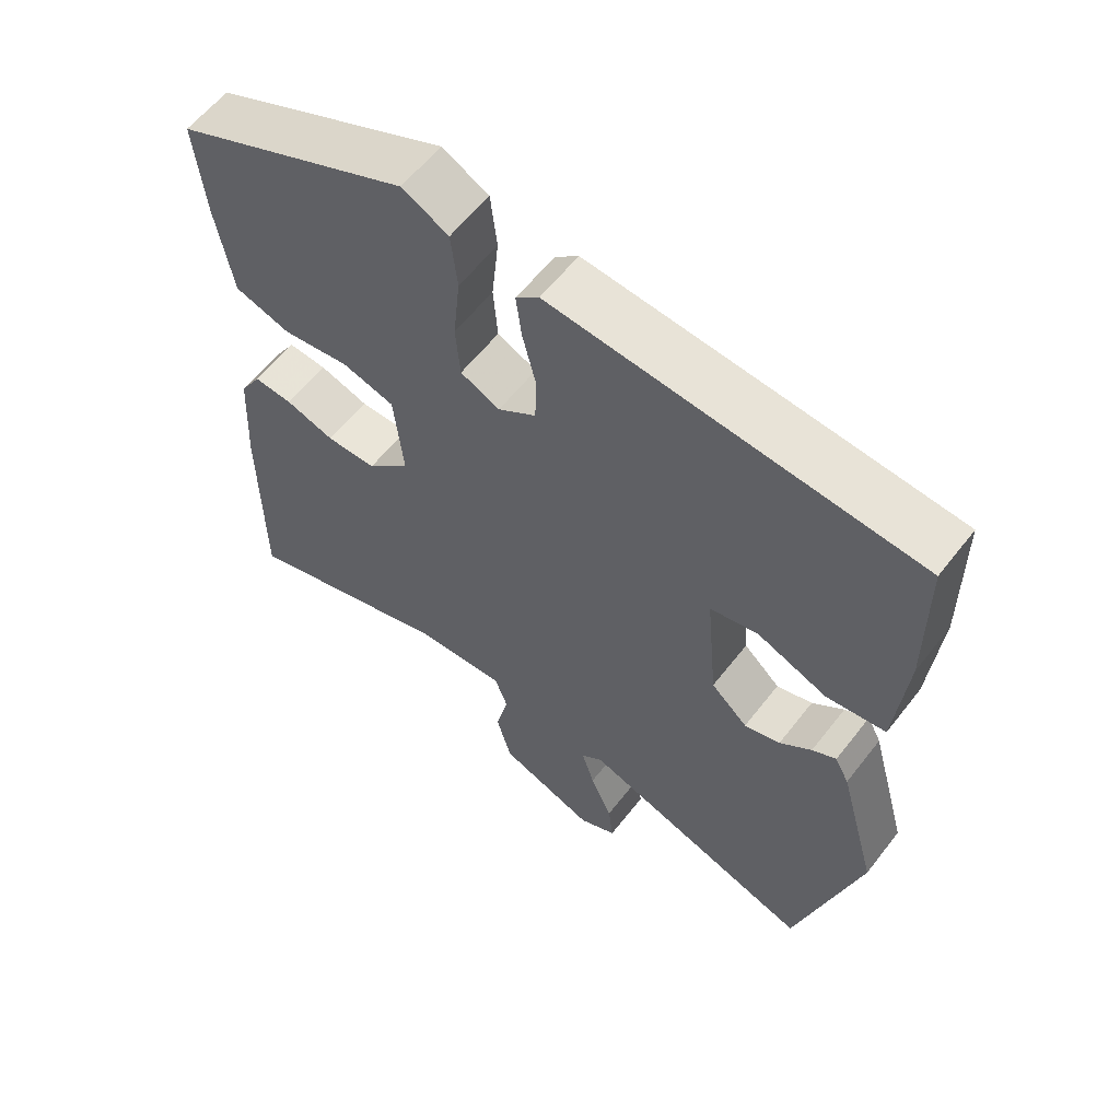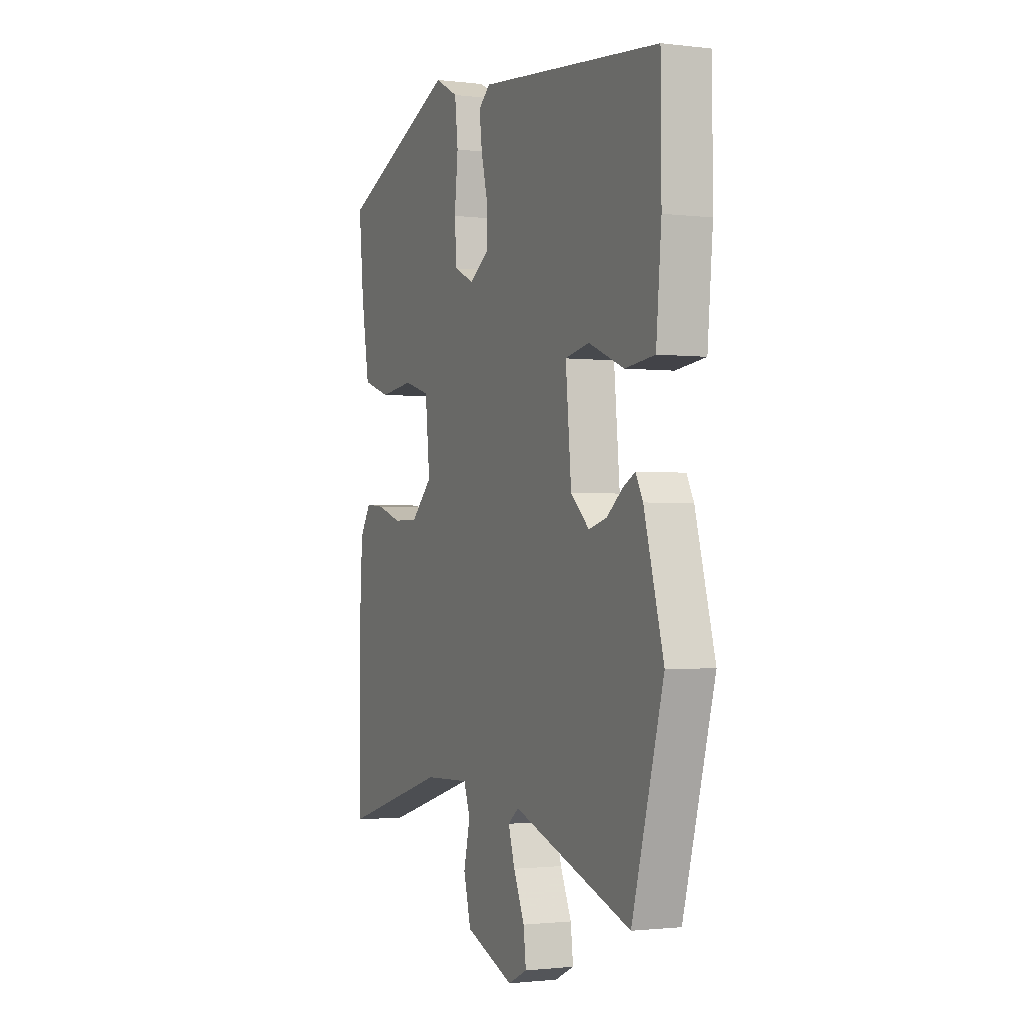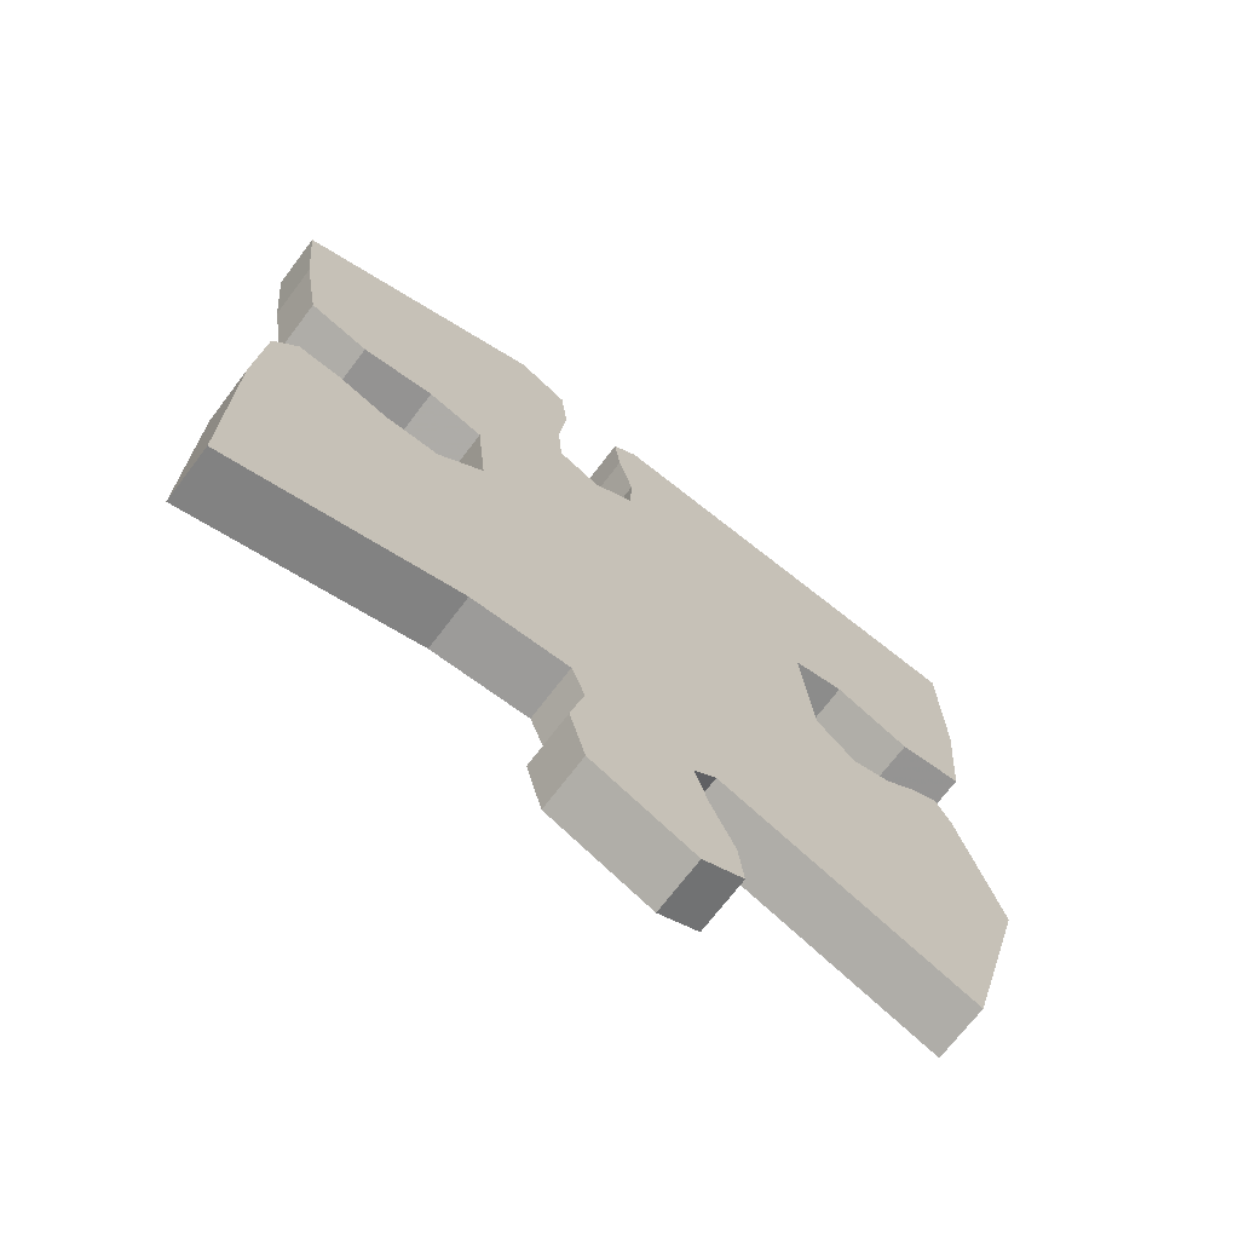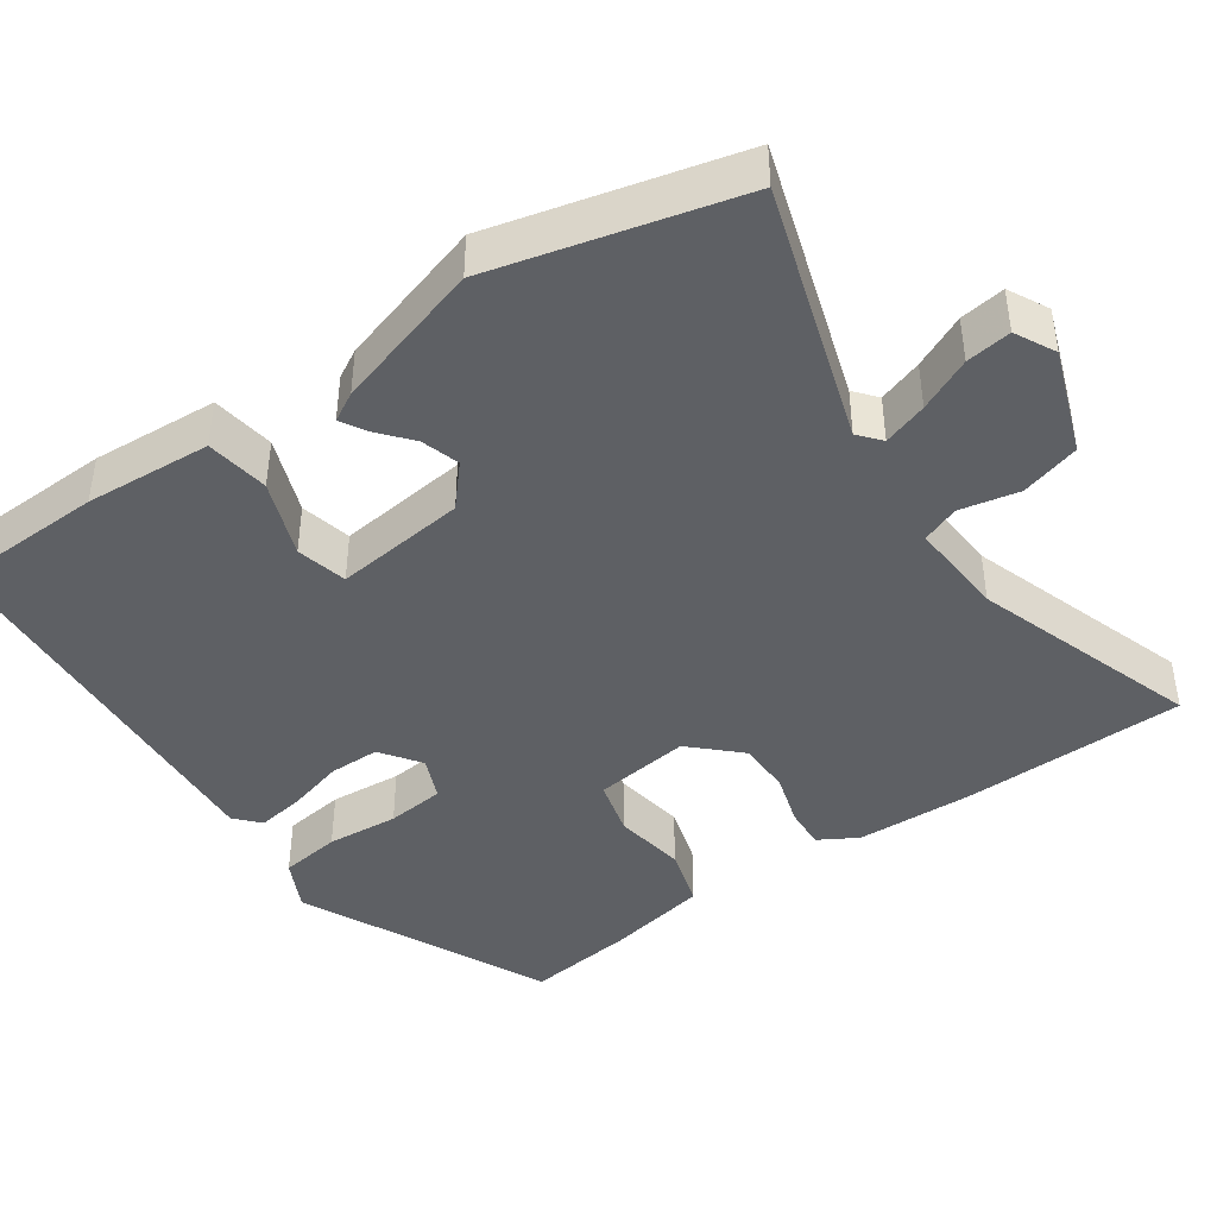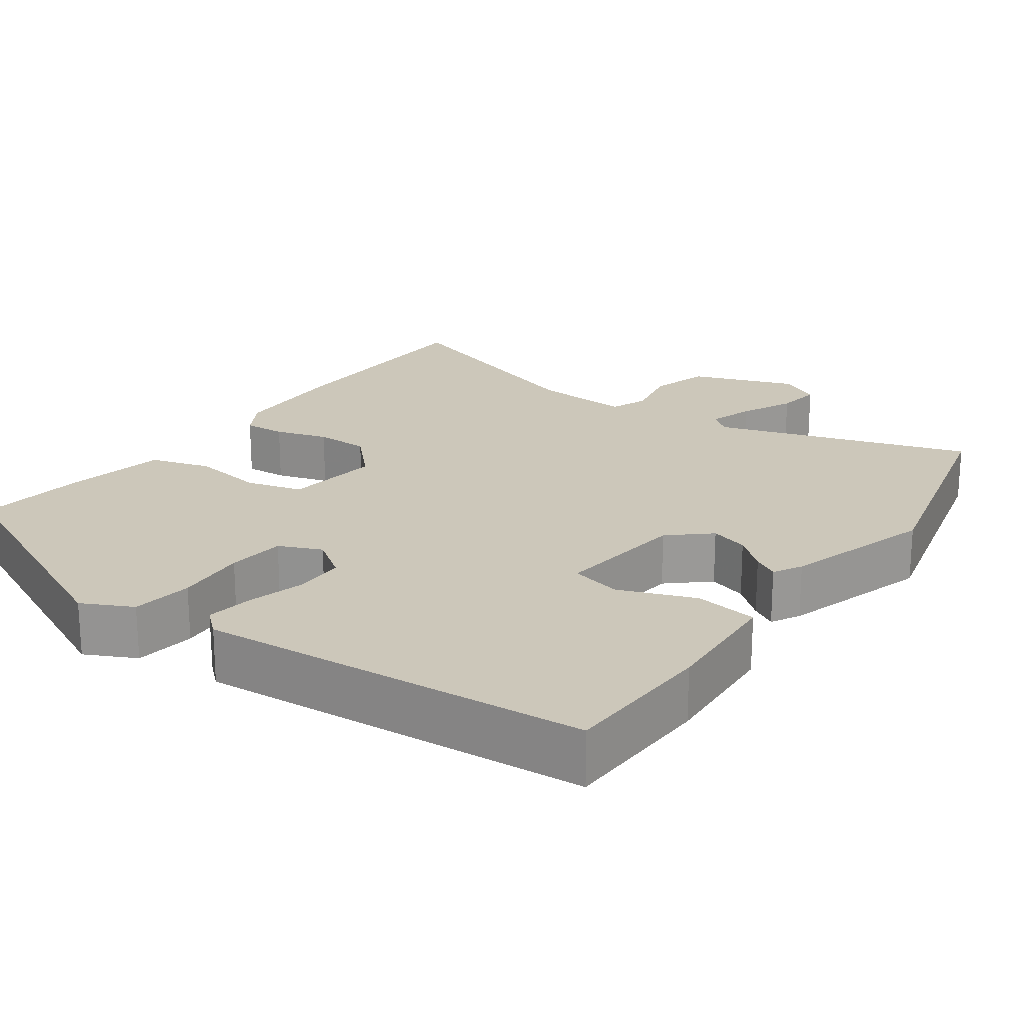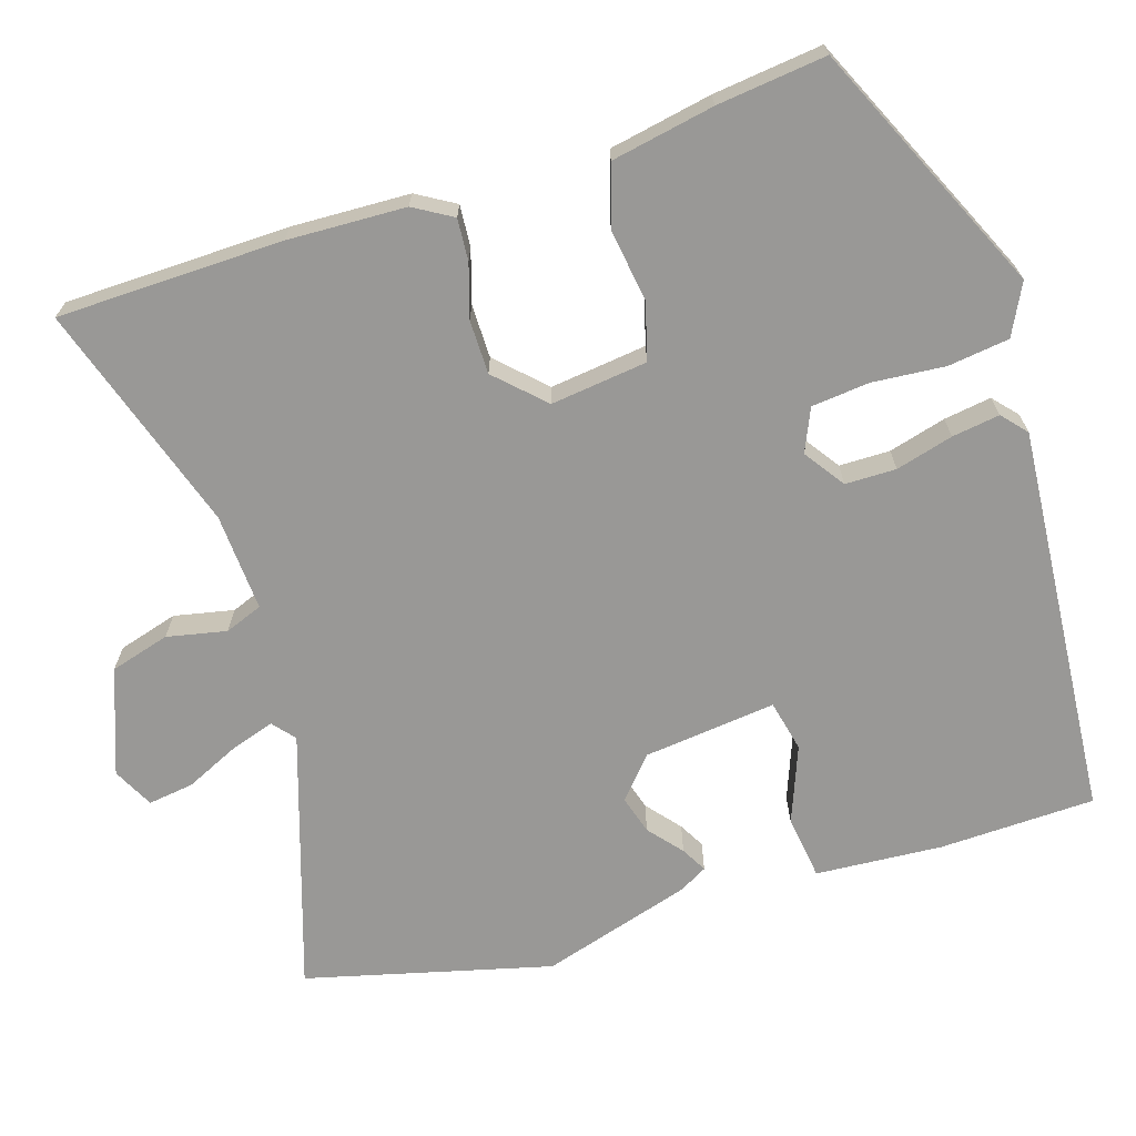
<metadata>
{"format":"obj","ext":"obj","renderer":"f3d","projection":"perspective","resolution":1024,"background":"white","views":[{"elev":59.5,"azim":37.6,"up":"+Z"},{"elev":-1.5,"azim":66.0,"up":"+Z"},{"elev":-70.8,"azim":-37.2,"up":"+Z"},{"elev":-42.8,"azim":126.3,"up":"+Y"},{"elev":21.4,"azim":37.0,"up":"+Y"},{"elev":-68.6,"azim":-71.3,"up":"+Y"}]}
</metadata>
<code>
v -0.503 0.07 0.352
v -0.17 0.07 0.497
v -0.104 0.07 0.462
v -0.095 0.07 0.381
v -0.105 0.07 0.286
v -0.099 0.07 0.209
v -0.043 0.07 0.183
v 0.011 0.07 0.219
v 0.013 0.07 0.286
v -0.006 0.07 0.362
v -0.014 0.07 0.425
v 0.019 0.07 0.453
v 0.535 0.07 0.402
v 0.537 0.07 0.197
v 0.522 0.07 0.03
v 0.438 0.07 0.02
v 0.338 0.07 0.061
v 0.27 0.07 0.047
v 0.286 0.07 -0.128
v 0.338 0.07 -0.176
v 0.389 0.07 -0.162
v 0.434 0.07 -0.126
v 0.468 0.07 -0.108
v 0.488 0.07 -0.146
v 0.543 0.07 -0.345
v 0.454 0.07 -0.666
v 0.118 0.07 -0.549
v 0.088 0.07 -0.573
v 0.106 0.07 -0.632
v 0.137 0.07 -0.703
v 0.144 0.07 -0.763
v 0.09 0.07 -0.789
v -0.047 0.07 -0.735
v -0.068 0.07 -0.656
v -0.05 0.07 -0.578
v -0.068 0.07 -0.528
v -0.197 0.07 -0.533
v -0.5 0.07 -0.625
v -0.5 0.07 -0.328
v -0.491 0.07 -0.173
v -0.46 0.07 -0.123
v -0.405 0.07 -0.128
v -0.336 0.07 -0.151
v -0.265 0.07 -0.152
v -0.204 0.07 -0.092
v -0.217 0.07 0.036
v -0.291 0.07 0.058
v -0.387 0.07 0.046
v -0.466 0.07 0.072
v -0.489 0.07 0.208
v -0.503 0 0.352
v -0.17 0 0.497
v -0.104 0 0.462
v -0.095 0 0.381
v -0.105 0 0.286
v -0.099 0 0.209
v -0.043 0 0.183
v 0.011 0 0.219
v 0.013 0 0.286
v -0.006 0 0.362
v -0.014 0 0.425
v 0.019 0 0.453
v 0.535 0 0.402
v 0.537 0 0.197
v 0.522 0 0.03
v 0.438 0 0.02
v 0.338 0 0.061
v 0.27 0 0.047
v 0.286 0 -0.128
v 0.338 0 -0.176
v 0.389 0 -0.162
v 0.434 0 -0.126
v 0.468 0 -0.108
v 0.488 0 -0.146
v 0.543 0 -0.345
v 0.454 0 -0.666
v 0.118 0 -0.549
v 0.088 0 -0.573
v 0.106 0 -0.632
v 0.137 0 -0.703
v 0.144 0 -0.763
v 0.09 0 -0.789
v -0.047 0 -0.735
v -0.068 0 -0.656
v -0.05 0 -0.578
v -0.068 0 -0.528
v -0.197 0 -0.533
v -0.5 0 -0.625
v -0.5 0 -0.328
v -0.491 0 -0.173
v -0.46 0 -0.123
v -0.405 0 -0.128
v -0.336 0 -0.151
v -0.265 0 -0.152
v -0.204 0 -0.092
v -0.217 0 0.036
v -0.291 0 0.058
v -0.387 0 0.046
v -0.466 0 0.072
v -0.489 0 0.208
f 47 48 49 50
f 46 47 50 1
f 40 41 42 43
f 40 43 44
f 37 38 39 40
f 36 37 40 44
f 32 33 34 35
f 32 35 36
f 29 30 31 32
f 28 29 32 36
f 27 28 36 44
f 21 22 23 24
f 20 21 24 25
f 14 15 16 17
f 14 17 18
f 13 14 18
f 12 13 18
f 9 10 11 12
f 8 9 12 18
f 7 8 18 19
f 2 3 4 5
f 46 1 2 5
f 45 46 5 6
f 27 44 45
f 20 25 26 27
f 19 20 27 45
f 6 7 19 45
f 100 99 98 97
f 51 100 97 96
f 93 92 91 90
f 94 93 90
f 90 89 88 87
f 94 90 87 86
f 85 84 83 82
f 86 85 82
f 82 81 80 79
f 86 82 79 78
f 94 86 78 77
f 74 73 72 71
f 75 74 71 70
f 67 66 65 64
f 68 67 64
f 68 64 63
f 68 63 62
f 62 61 60 59
f 68 62 59 58
f 69 68 58 57
f 55 54 53 52
f 55 52 51 96
f 56 55 96 95
f 95 94 77
f 77 76 75 70
f 95 77 70 69
f 95 69 57 56
f 1 51 52 2
f 2 52 53 3
f 3 53 54 4
f 4 54 55 5
f 5 55 56 6
f 6 56 57 7
f 7 57 58 8
f 8 58 59 9
f 9 59 60 10
f 10 60 61 11
f 11 61 62 12
f 12 62 63 13
f 13 63 64 14
f 14 64 65 15
f 15 65 66 16
f 16 66 67 17
f 17 67 68 18
f 18 68 69 19
f 19 69 70 20
f 20 70 71 21
f 21 71 72 22
f 22 72 73 23
f 23 73 74 24
f 24 74 75 25
f 25 75 76 26
f 26 76 77 27
f 27 77 78 28
f 28 78 79 29
f 29 79 80 30
f 30 80 81 31
f 31 81 82 32
f 32 82 83 33
f 33 83 84 34
f 34 84 85 35
f 35 85 86 36
f 36 86 87 37
f 37 87 88 38
f 38 88 89 39
f 39 89 90 40
f 40 90 91 41
f 41 91 92 42
f 42 92 93 43
f 43 93 94 44
f 44 94 95 45
f 45 95 96 46
f 46 96 97 47
f 47 97 98 48
f 48 98 99 49
f 49 99 100 50
f 50 100 51 1

</code>
